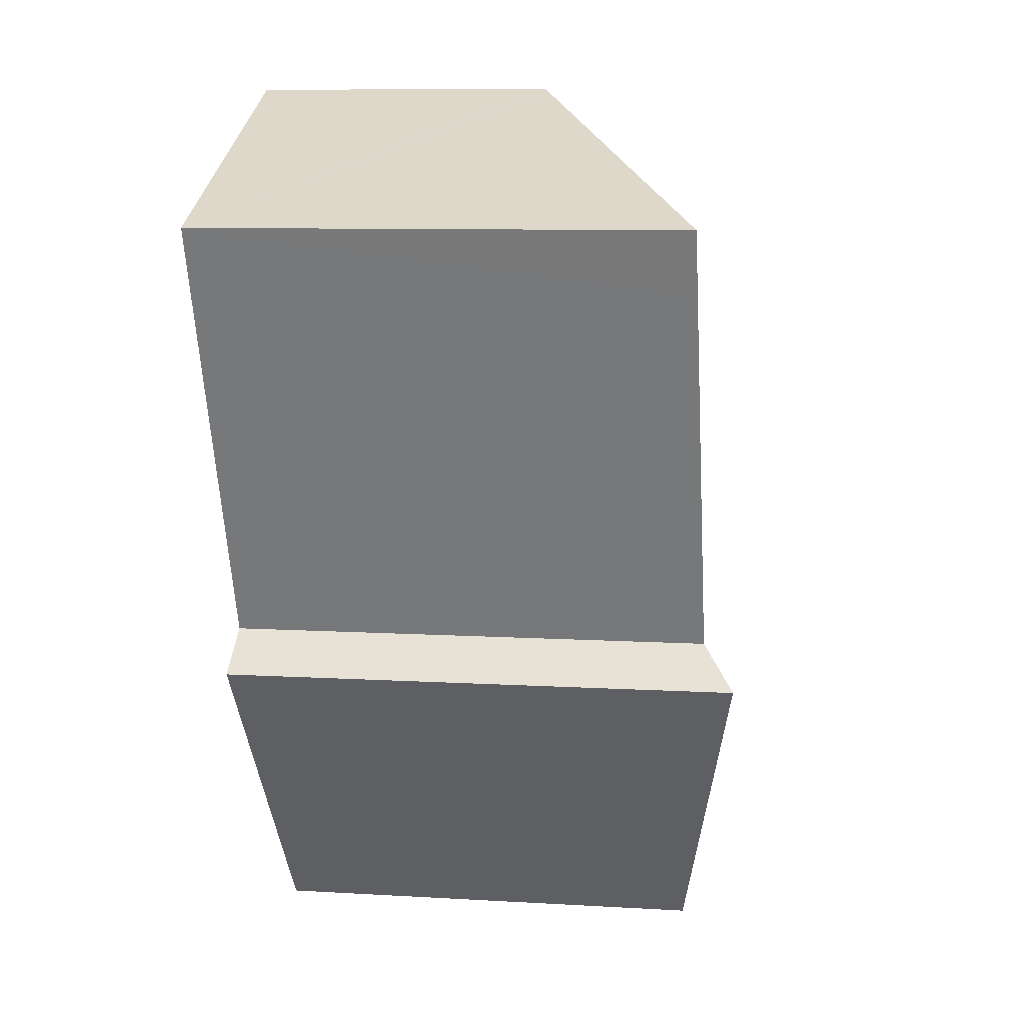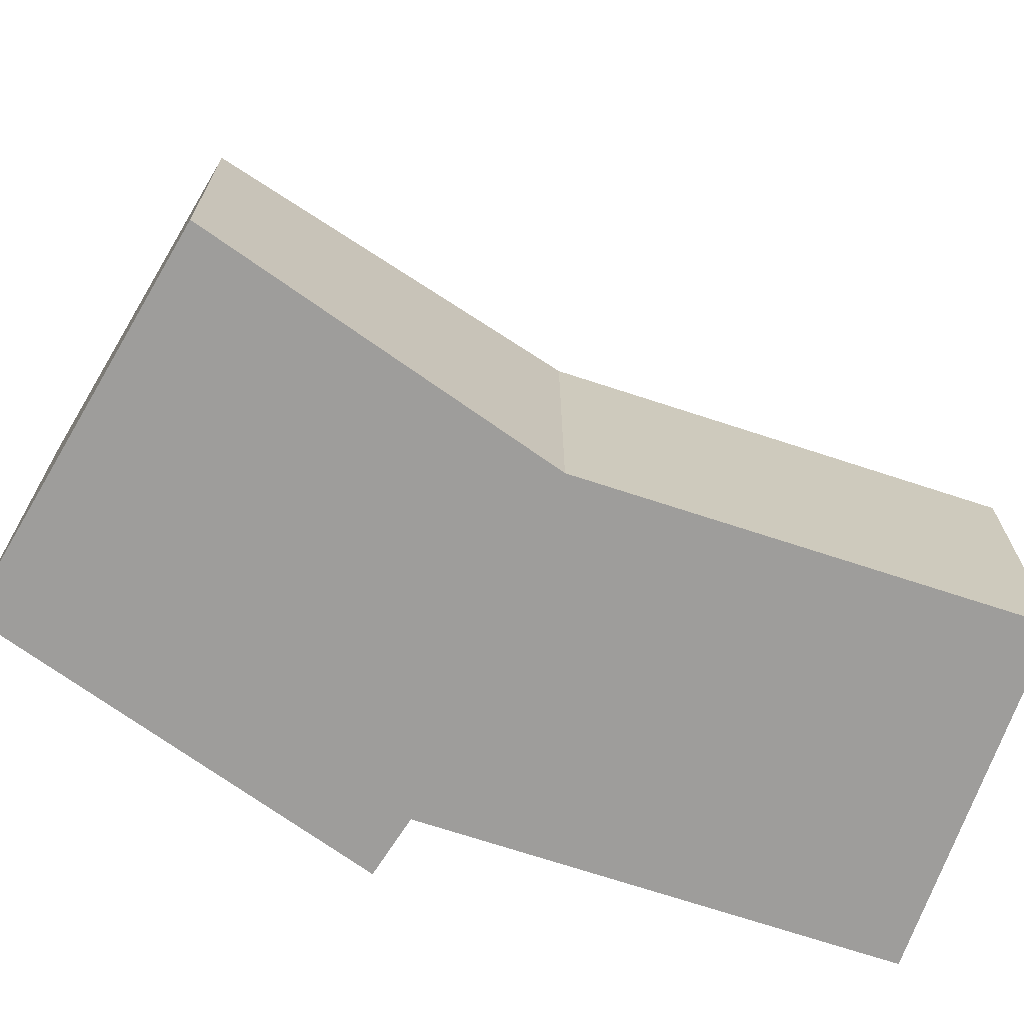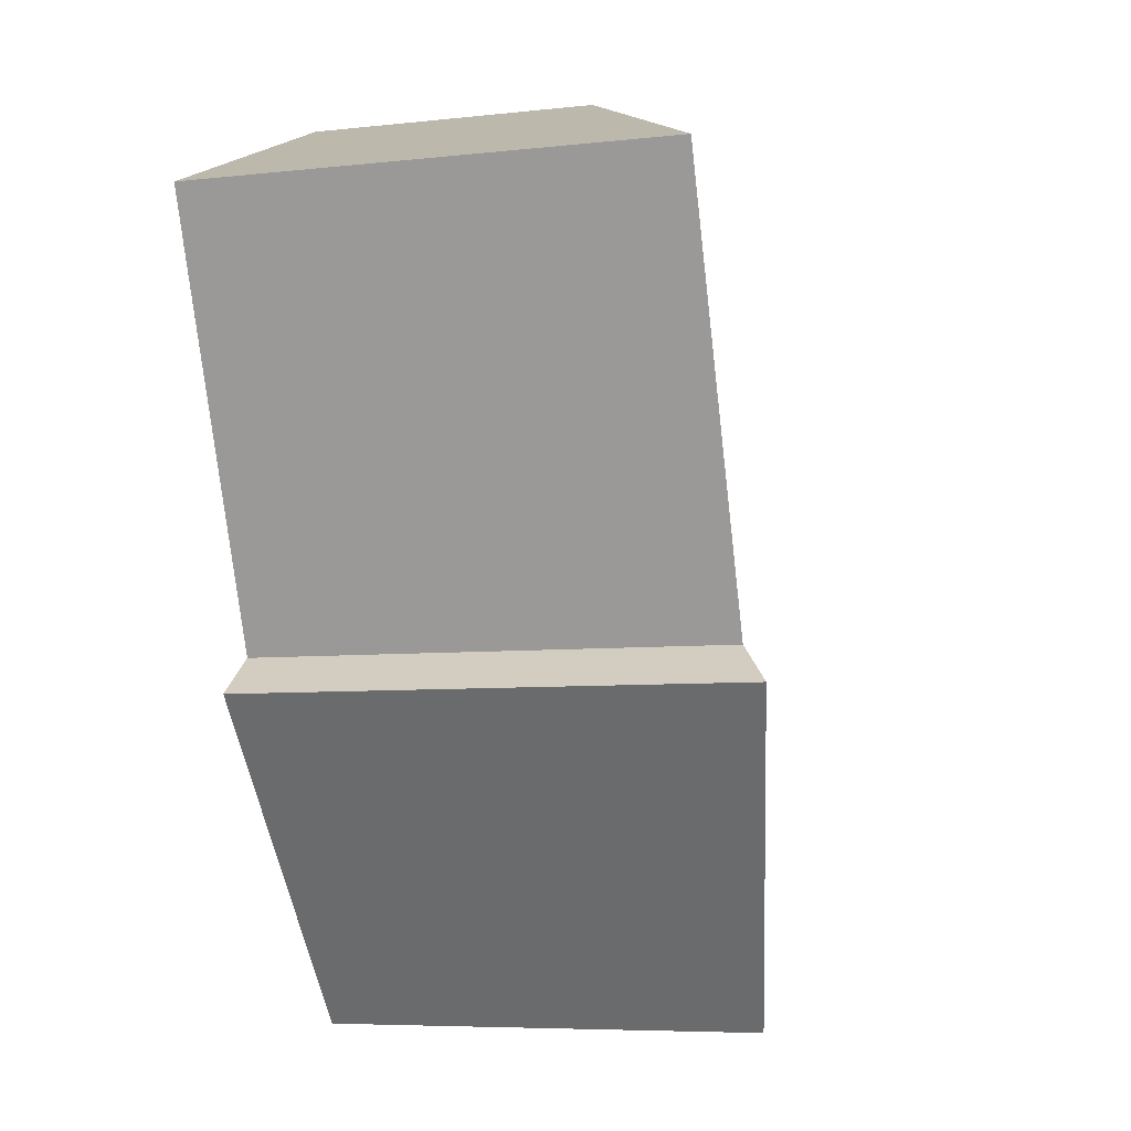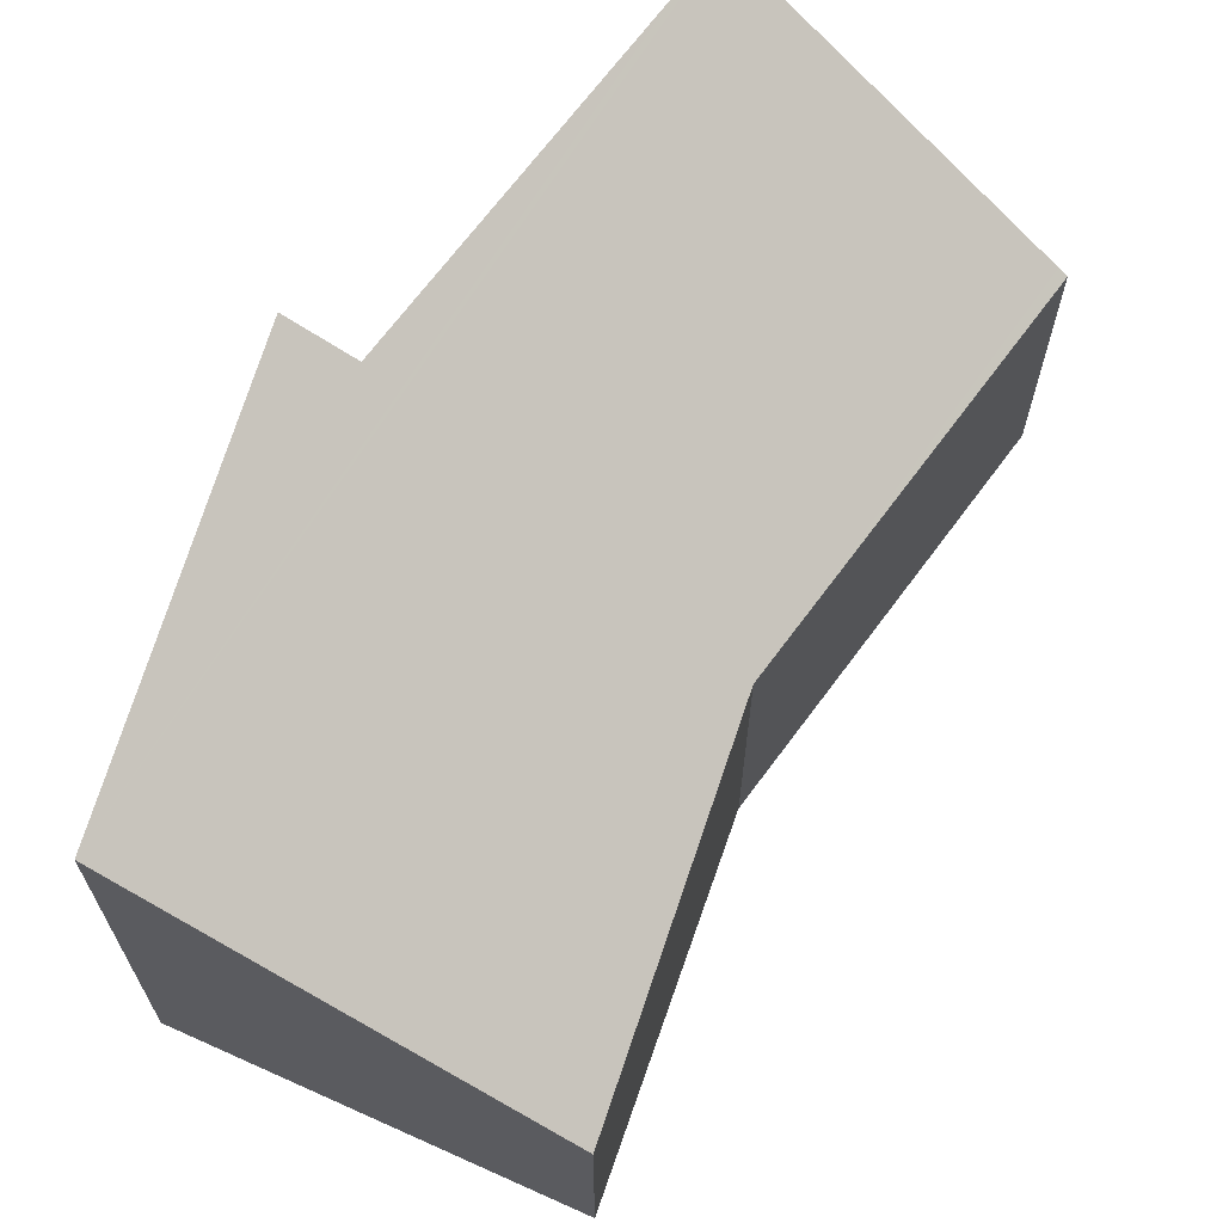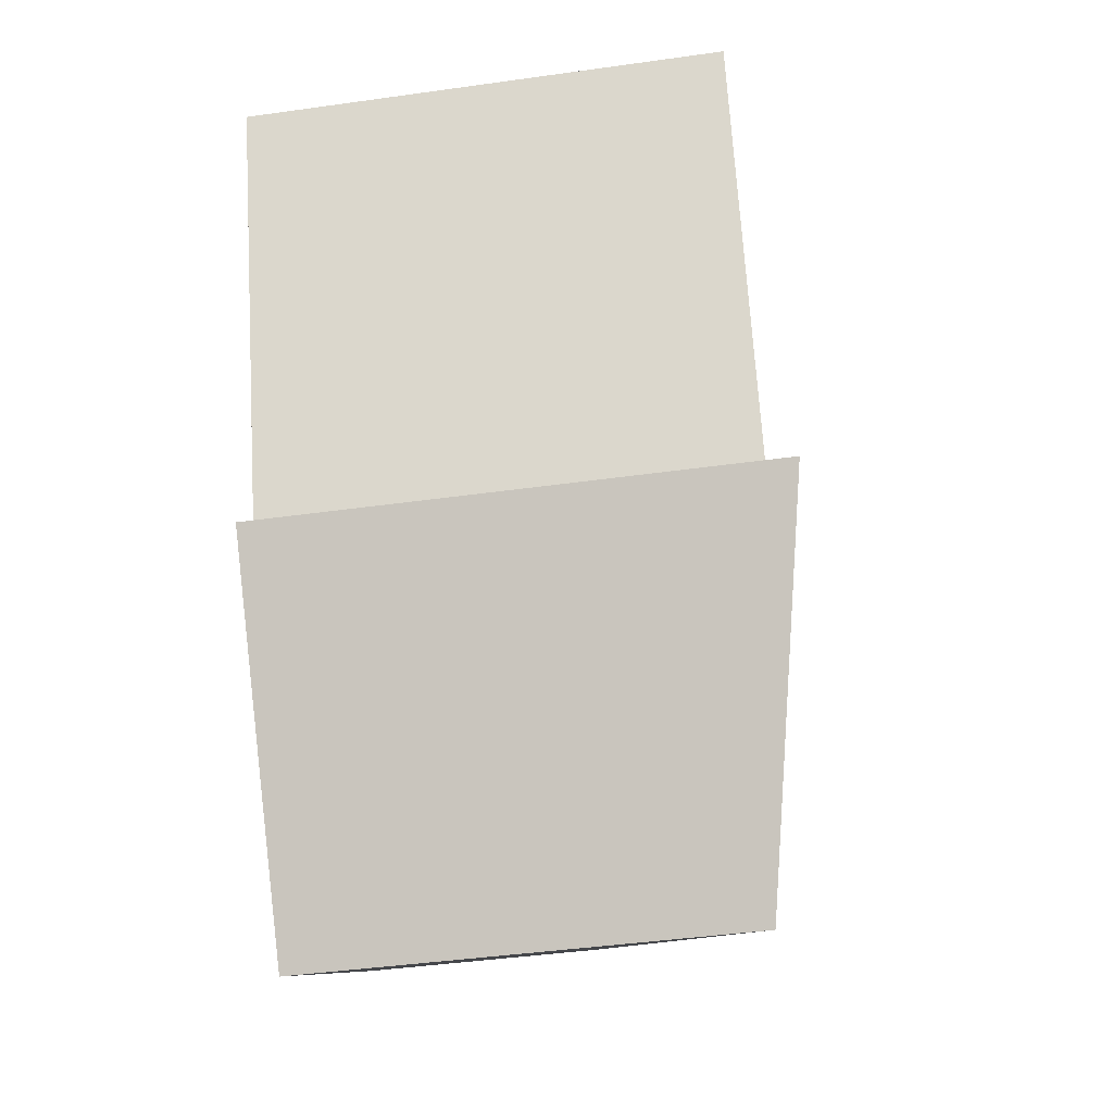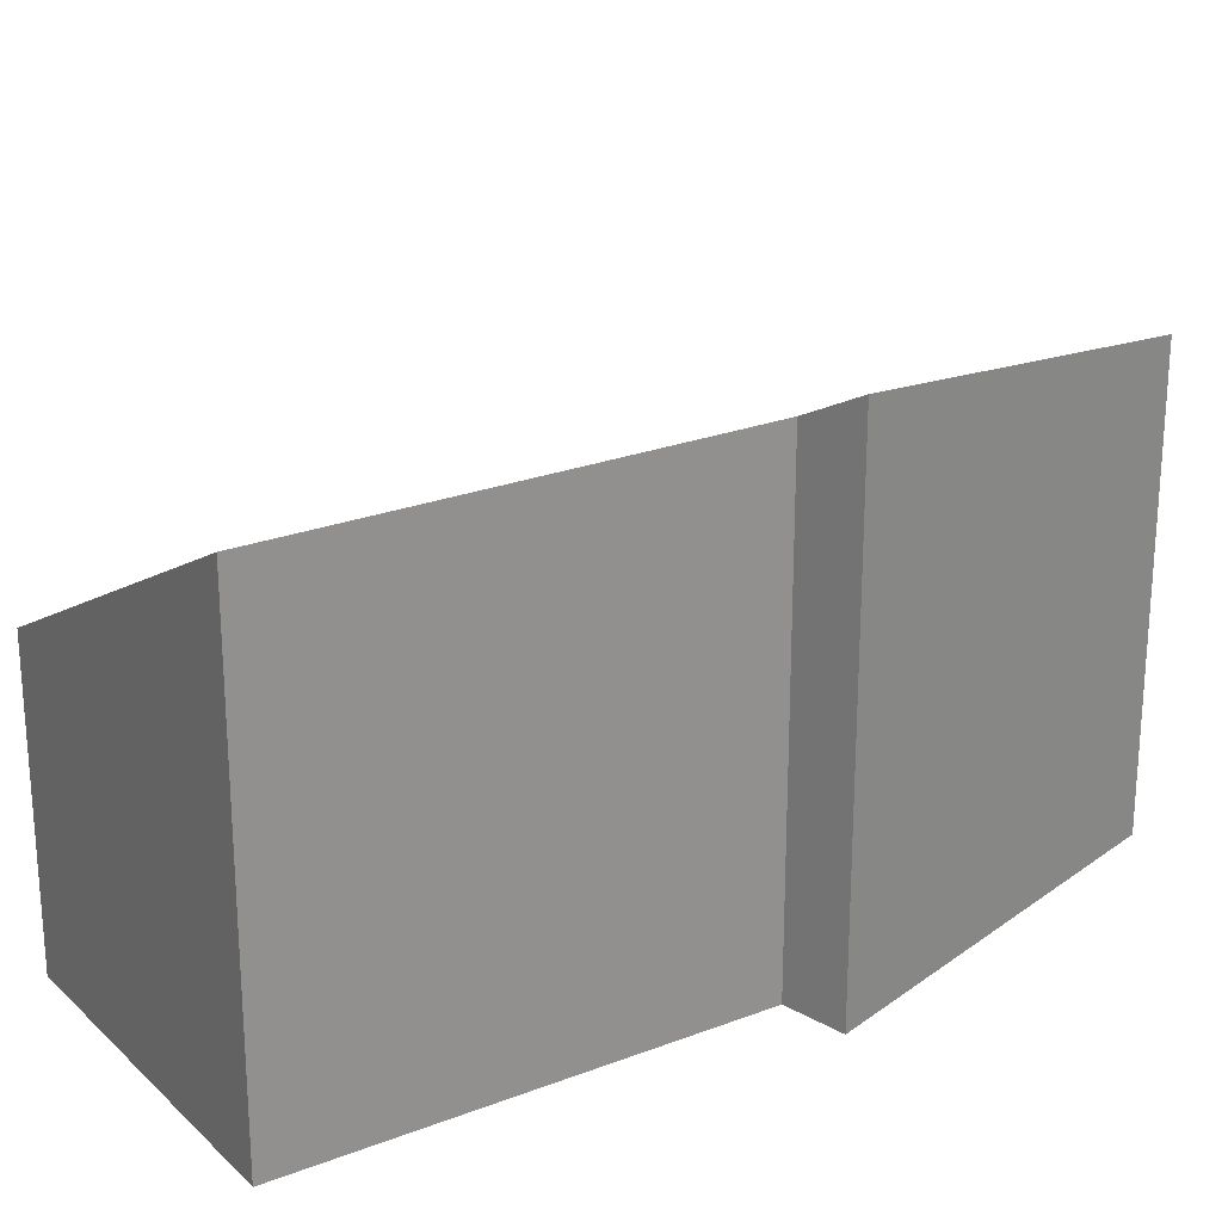
<metadata>
{"format":"obj","ext":"obj","renderer":"f3d","projection":"perspective","resolution":1024,"background":"white","views":[{"elev":9.0,"azim":99.0,"up":"+Z"},{"elev":-70.6,"azim":-86.2,"up":"+Y"},{"elev":-6.8,"azim":107.8,"up":"+Z"},{"elev":68.0,"azim":-121.6,"up":"+Y"},{"elev":-43.5,"azim":99.4,"up":"+Z"},{"elev":24.4,"azim":79.7,"up":"+Y"}]}
</metadata>
<code>
v  2.948 4.055 -2.001
v  4.878 4.369 1.211
v  5.336 4.665 0.872
v  6.199 4.369 4.471
v  6.412 4.369 4.998
v  0 2.183 1.337e-16
v  2.106 2.71 2.585
v  3.654 2.752 6.198
v  3.576 2.707 6.232
v  2.106 -1.583e-16 2.585
v  0 0 0
v  3.576 -3.816e-16 6.232
v  6.412 -3.06e-16 4.998
v  3.654 -3.795e-16 6.198
v  5.336 -5.339e-17 0.872
v  4.878 -7.415e-17 1.211
v  6.199 -2.738e-16 4.471
v  2.948 1.225e-16 -2.001
g defaultobject
f 1 2 3
f 2 1 4
f 4 1 5
f 5 1 6
f 5 6 7
f 7 8 5
f 8 7 9
f 6 10 7
f 10 6 11
f 10 9 7
f 9 10 12
f 8 13 5
f 13 8 9
f 13 9 12
f 13 12 14
f 2 15 3
f 15 2 16
f 13 4 5
f 4 13 2
f 2 13 16
f 16 13 17
f 15 1 3
f 1 15 18
f 18 6 1
f 6 18 11
f 18 10 11
f 10 18 13
f 13 18 17
f 17 18 16
f 16 18 15
f 10 14 12
f 14 10 13

</code>
